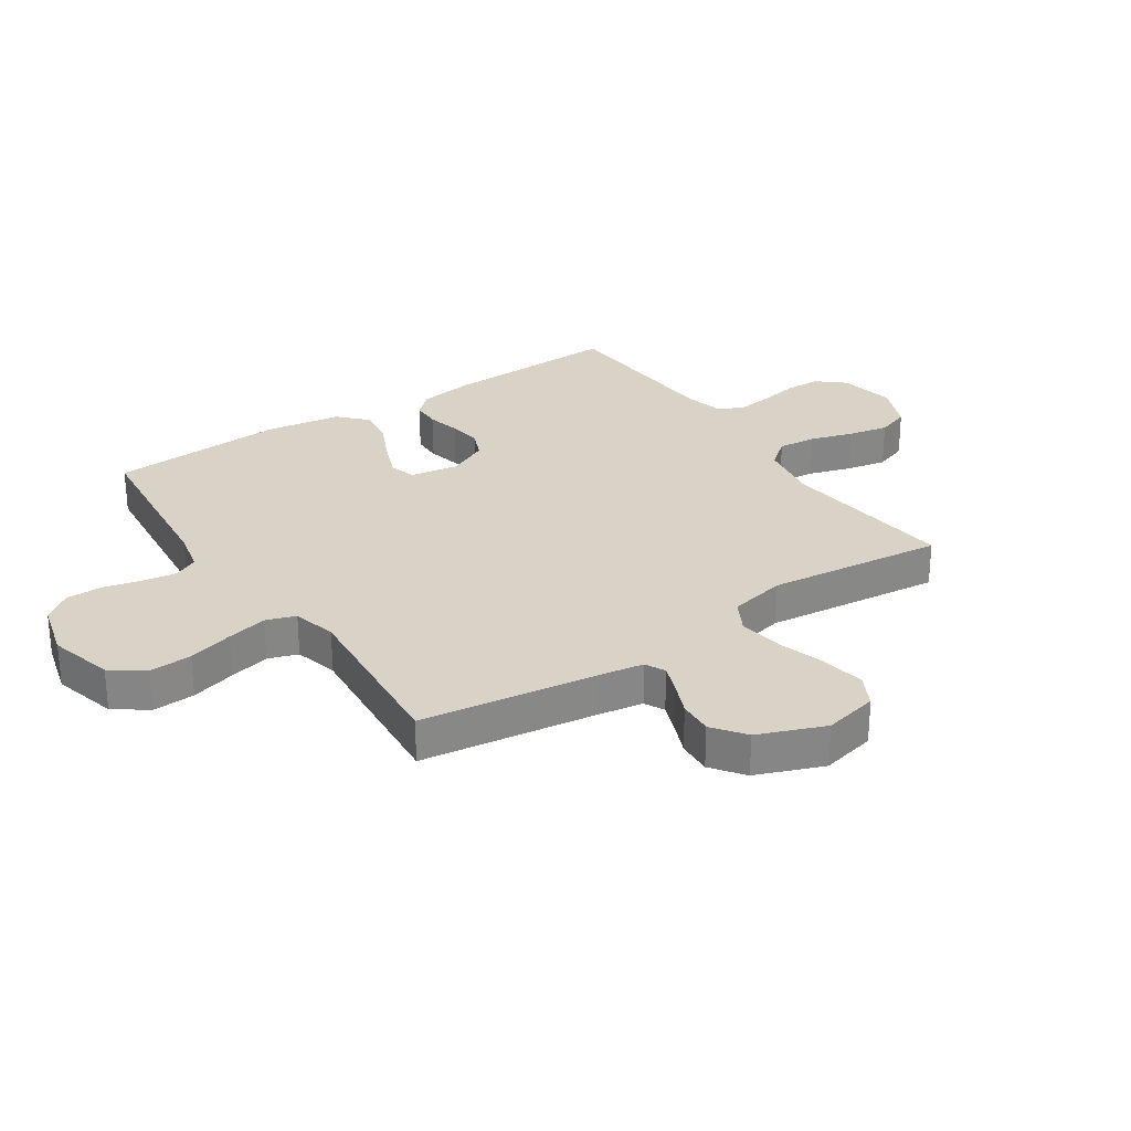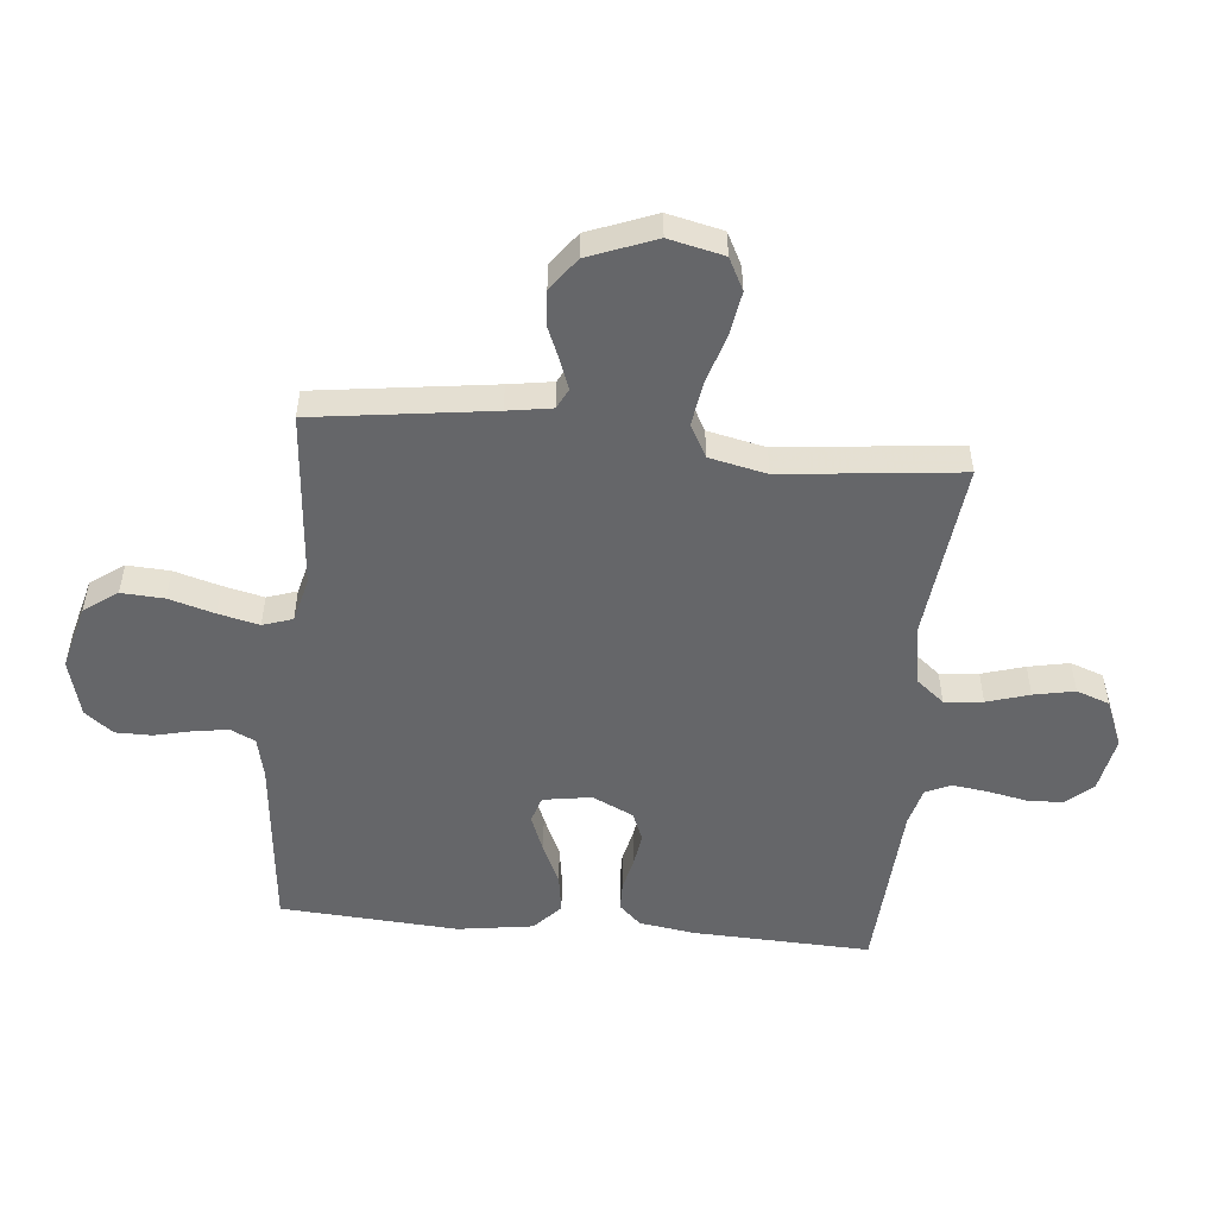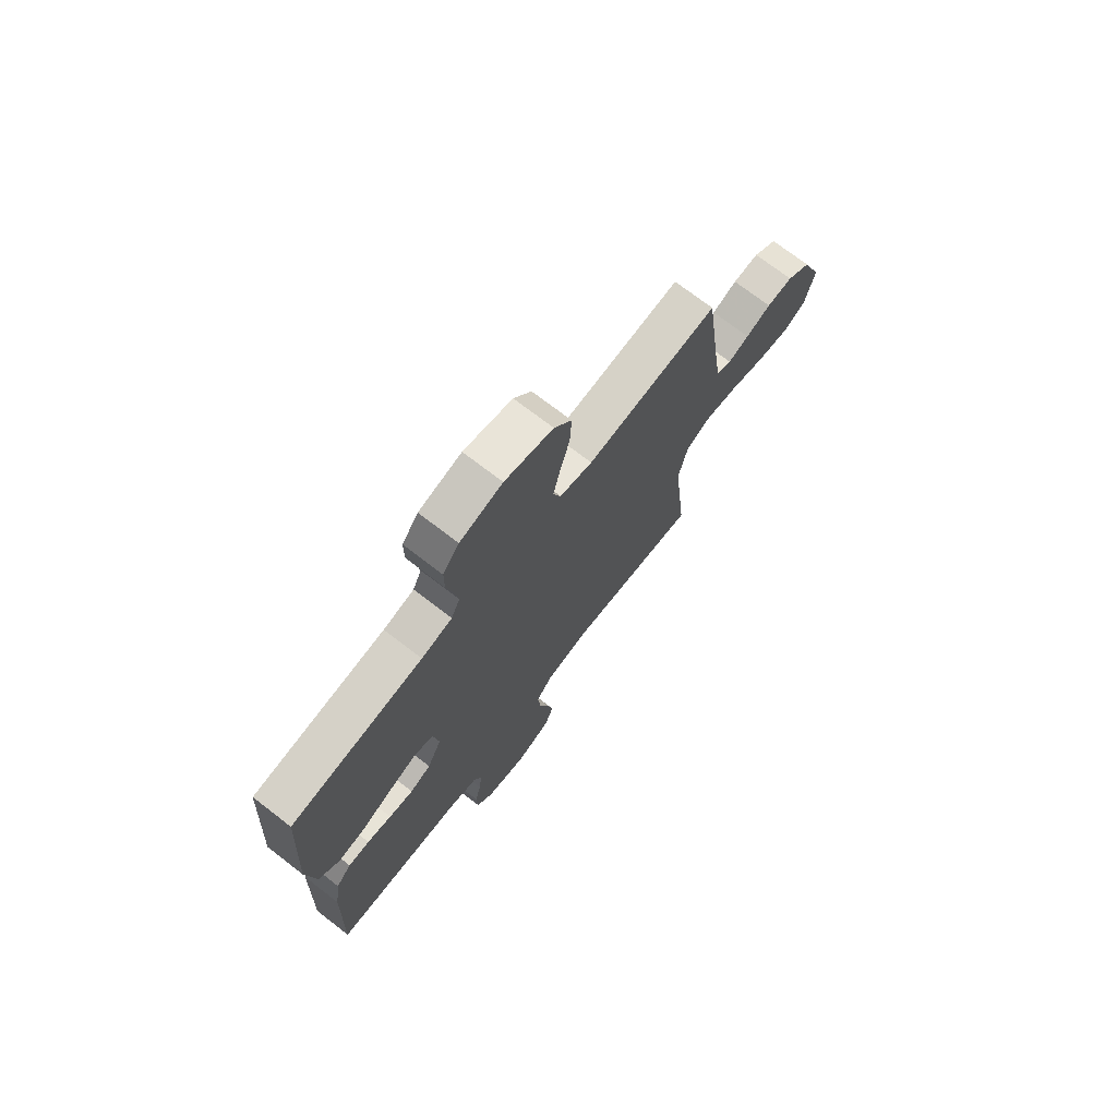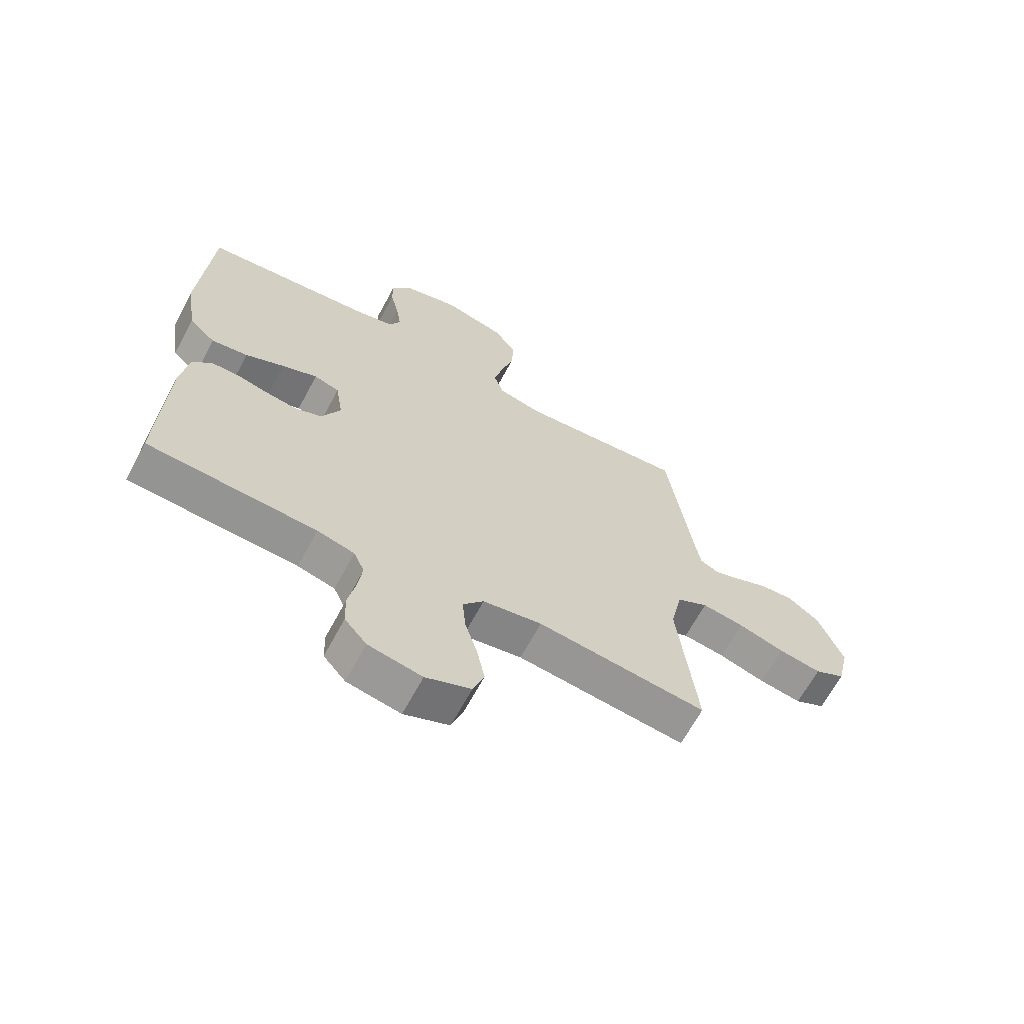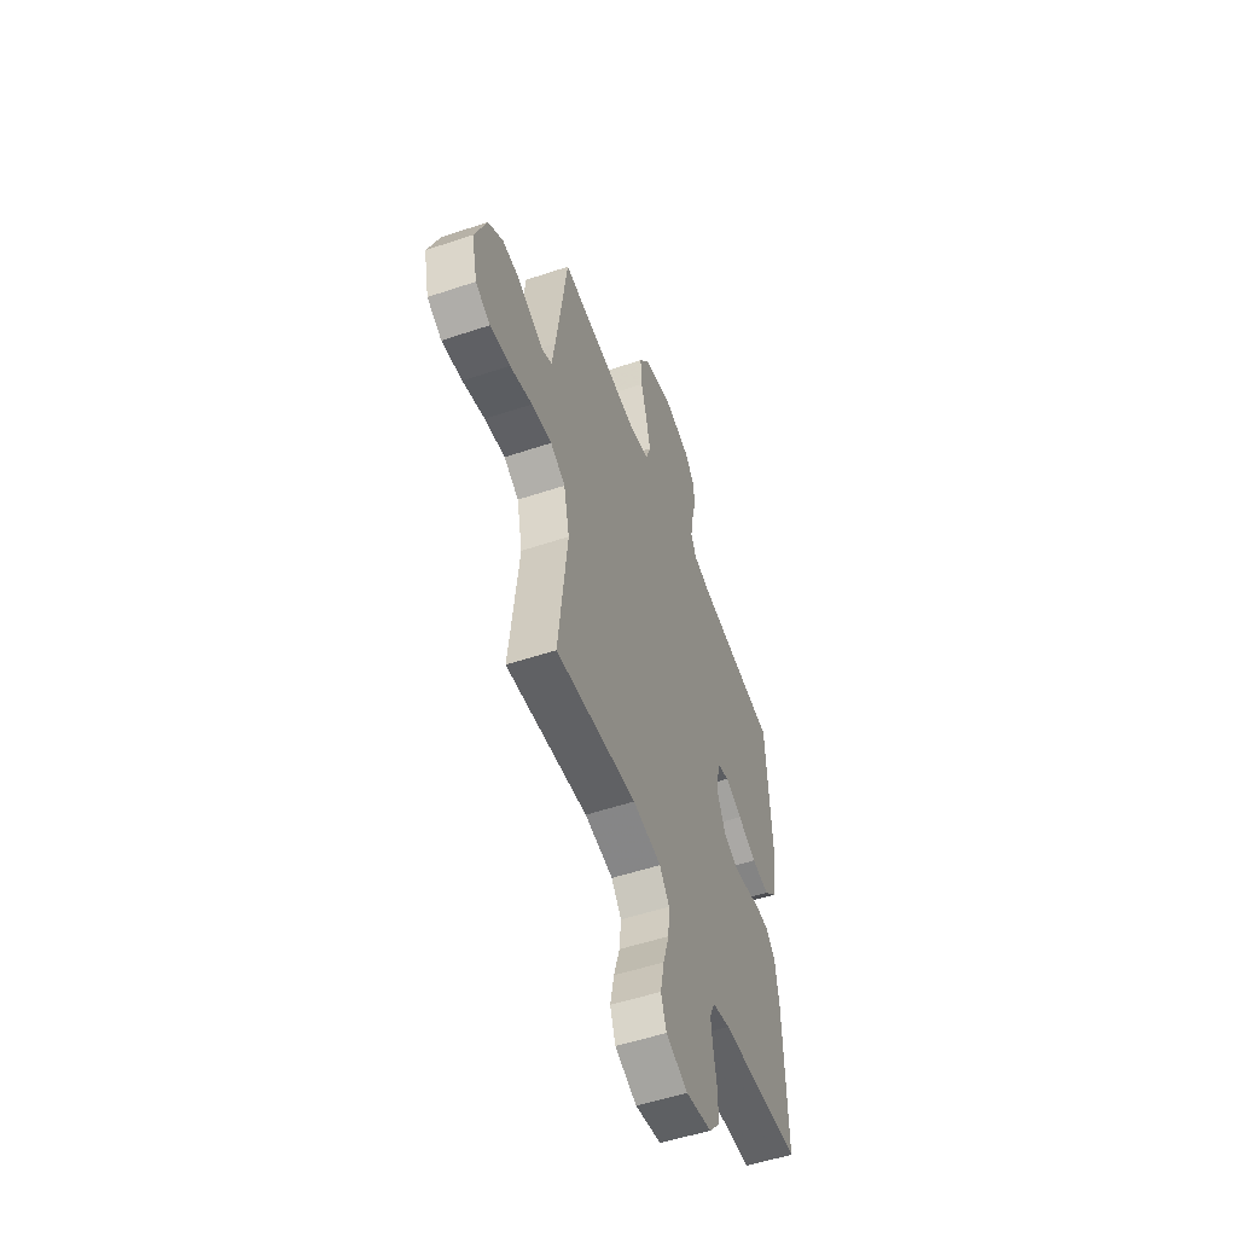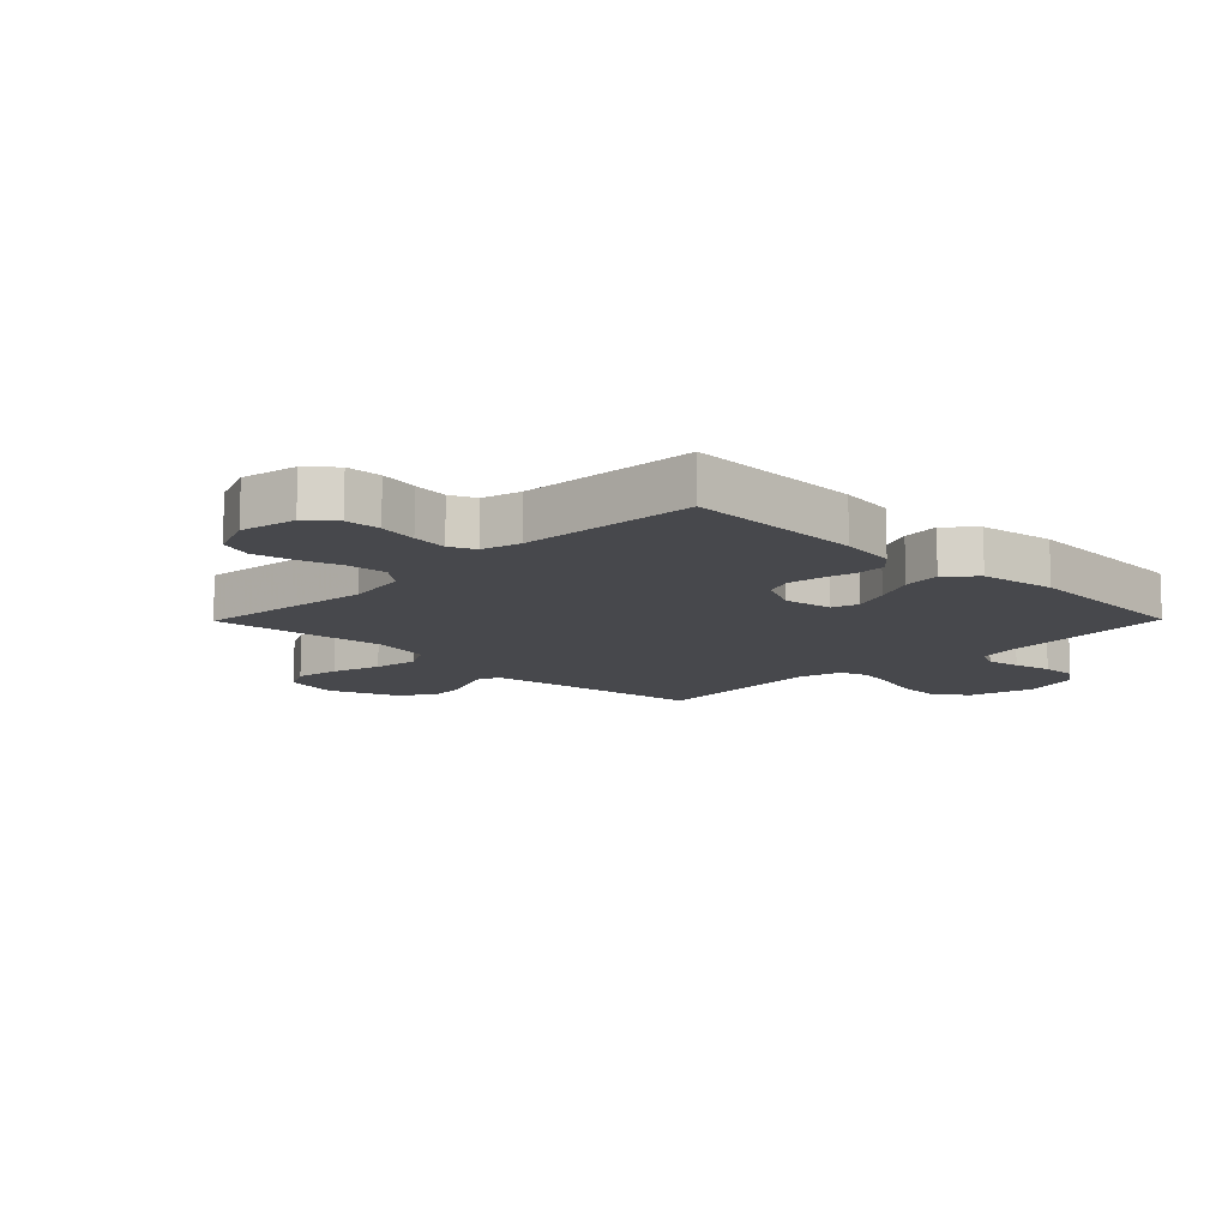
<metadata>
{"format":"obj","ext":"obj","renderer":"f3d","projection":"perspective","resolution":1024,"background":"white","views":[{"elev":28.1,"azim":56.2,"up":"+Y"},{"elev":-51.9,"azim":84.4,"up":"+Y"},{"elev":72.8,"azim":-52.4,"up":"+Z"},{"elev":-65.9,"azim":-28.2,"up":"+Z"},{"elev":-53.5,"azim":109.7,"up":"+Z"},{"elev":-11.6,"azim":-134.5,"up":"+Y"}]}
</metadata>
<code>
v 0.5 0.07 0.5
v 0.541 0.07 0.2
v 0.553 0.07 0.125
v 0.587 0.07 0.108
v 0.635 0.07 0.126
v 0.692 0.07 0.15
v 0.751 0.07 0.154
v 0.806 0.07 0.113
v 0.85 0.07 0
v 0.829 0.07 -0.093
v 0.775 0.07 -0.121
v 0.7 0.07 -0.109
v 0.618 0.07 -0.084
v 0.543 0.07 -0.073
v 0.488 0.07 -0.103
v 0.467 0.07 -0.2
v 0.5 0.07 -0.5
v 0.2 0.07 -0.467
v 0.095 0.07 -0.485
v 0.058 0.07 -0.531
v 0.064 0.07 -0.596
v 0.086 0.07 -0.668
v 0.1 0.07 -0.737
v 0.08 0.07 -0.793
v 0 0.07 -0.826
v -0.095 0.07 -0.808
v -0.134 0.07 -0.763
v -0.136 0.07 -0.703
v -0.123 0.07 -0.637
v -0.115 0.07 -0.577
v -0.134 0.07 -0.534
v -0.2 0.07 -0.517
v -0.5 0.07 -0.5
v -0.489 0.07 -0.2
v -0.475 0.07 -0.106
v -0.44 0.07 -0.069
v -0.391 0.07 -0.068
v -0.335 0.07 -0.081
v -0.279 0.07 -0.089
v -0.231 0.07 -0.069
v -0.198 0.07 0
v -0.211 0.07 0.082
v -0.256 0.07 0.096
v -0.319 0.07 0.071
v -0.388 0.07 0.039
v -0.453 0.07 0.029
v -0.5 0.07 0.073
v -0.519 0.07 0.2
v -0.5 0.07 0.5
v -0.2 0.07 0.531
v -0.13 0.07 0.547
v -0.11 0.07 0.589
v -0.119 0.07 0.647
v -0.134 0.07 0.711
v -0.134 0.07 0.772
v -0.097 0.07 0.82
v 0 0.07 0.846
v 0.11 0.07 0.817
v 0.15 0.07 0.761
v 0.146 0.07 0.689
v 0.124 0.07 0.612
v 0.108 0.07 0.543
v 0.125 0.07 0.493
v 0.2 0.07 0.474
v 0.5 0 0.5
v 0.541 0 0.2
v 0.553 0 0.125
v 0.587 0 0.108
v 0.635 0 0.126
v 0.692 0 0.15
v 0.751 0 0.154
v 0.806 0 0.113
v 0.85 0 0
v 0.829 0 -0.093
v 0.775 0 -0.121
v 0.7 0 -0.109
v 0.618 0 -0.084
v 0.543 0 -0.073
v 0.488 0 -0.103
v 0.467 0 -0.2
v 0.5 0 -0.5
v 0.2 0 -0.467
v 0.095 0 -0.485
v 0.058 0 -0.531
v 0.064 0 -0.596
v 0.086 0 -0.668
v 0.1 0 -0.737
v 0.08 0 -0.793
v 0 0 -0.826
v -0.095 0 -0.808
v -0.134 0 -0.763
v -0.136 0 -0.703
v -0.123 0 -0.637
v -0.115 0 -0.577
v -0.134 0 -0.534
v -0.2 0 -0.517
v -0.5 0 -0.5
v -0.489 0 -0.2
v -0.475 0 -0.106
v -0.44 0 -0.069
v -0.391 0 -0.068
v -0.335 0 -0.081
v -0.279 0 -0.089
v -0.231 0 -0.069
v -0.198 0 0
v -0.211 0 0.082
v -0.256 0 0.096
v -0.319 0 0.071
v -0.388 0 0.039
v -0.453 0 0.029
v -0.5 0 0.073
v -0.519 0 0.2
v -0.5 0 0.5
v -0.2 0 0.531
v -0.13 0 0.547
v -0.11 0 0.589
v -0.119 0 0.647
v -0.134 0 0.711
v -0.134 0 0.772
v -0.097 0 0.82
v 0 0 0.846
v 0.11 0 0.817
v 0.15 0 0.761
v 0.146 0 0.689
v 0.124 0 0.612
v 0.108 0 0.543
v 0.125 0 0.493
v 0.2 0 0.474
f 59 60 61
f 58 59 61
f 57 58 61
f 56 57 61
f 55 56 61
f 54 55 61
f 53 54 61
f 52 53 61 62
f 51 52 62 63
f 48 49 50
f 47 48 50
f 46 47 50
f 45 46 50
f 44 45 50
f 51 63 64
f 50 51 64
f 44 50 64
f 43 44 64
f 36 37 38
f 35 36 38
f 34 35 38
f 33 34 38
f 32 33 38
f 31 32 38 39
f 30 31 39 40
f 27 28 29
f 26 27 29
f 25 26 29
f 24 25 29
f 23 24 29
f 22 23 29
f 21 22 29
f 20 21 29 30
f 30 40 41
f 20 30 41
f 19 20 41
f 16 17 18
f 19 41 42
f 18 19 42
f 16 18 42
f 15 16 42
f 11 12 13
f 10 11 13
f 9 10 13
f 8 9 13
f 7 8 13
f 6 7 13
f 5 6 13
f 4 5 13 14
f 64 1 2
f 43 64 2
f 42 43 2
f 15 42 2
f 14 15 2
f 14 2 3
f 3 4 14
f 125 124 123
f 125 123 122
f 125 122 121
f 125 121 120
f 125 120 119
f 125 119 118
f 125 118 117
f 126 125 117 116
f 127 126 116 115
f 114 113 112
f 114 112 111
f 114 111 110
f 114 110 109
f 114 109 108
f 128 127 115
f 128 115 114
f 128 114 108
f 128 108 107
f 102 101 100
f 102 100 99
f 102 99 98
f 102 98 97
f 102 97 96
f 103 102 96 95
f 104 103 95 94
f 93 92 91
f 93 91 90
f 93 90 89
f 93 89 88
f 93 88 87
f 93 87 86
f 93 86 85
f 94 93 85 84
f 105 104 94
f 105 94 84
f 105 84 83
f 82 81 80
f 106 105 83
f 106 83 82
f 106 82 80
f 106 80 79
f 77 76 75
f 77 75 74
f 77 74 73
f 77 73 72
f 77 72 71
f 77 71 70
f 77 70 69
f 78 77 69 68
f 66 65 128
f 66 128 107
f 66 107 106
f 66 106 79
f 66 79 78
f 67 66 78
f 78 68 67
f 1 65 66 2
f 2 66 67 3
f 3 67 68 4
f 4 68 69 5
f 5 69 70 6
f 6 70 71 7
f 7 71 72 8
f 8 72 73 9
f 9 73 74 10
f 10 74 75 11
f 11 75 76 12
f 12 76 77 13
f 13 77 78 14
f 14 78 79 15
f 15 79 80 16
f 16 80 81 17
f 17 81 82 18
f 18 82 83 19
f 19 83 84 20
f 20 84 85 21
f 21 85 86 22
f 22 86 87 23
f 23 87 88 24
f 24 88 89 25
f 25 89 90 26
f 26 90 91 27
f 27 91 92 28
f 28 92 93 29
f 29 93 94 30
f 30 94 95 31
f 31 95 96 32
f 32 96 97 33
f 33 97 98 34
f 34 98 99 35
f 35 99 100 36
f 36 100 101 37
f 37 101 102 38
f 38 102 103 39
f 39 103 104 40
f 40 104 105 41
f 41 105 106 42
f 42 106 107 43
f 43 107 108 44
f 44 108 109 45
f 45 109 110 46
f 46 110 111 47
f 47 111 112 48
f 48 112 113 49
f 49 113 114 50
f 50 114 115 51
f 51 115 116 52
f 52 116 117 53
f 53 117 118 54
f 54 118 119 55
f 55 119 120 56
f 56 120 121 57
f 57 121 122 58
f 58 122 123 59
f 59 123 124 60
f 60 124 125 61
f 61 125 126 62
f 62 126 127 63
f 63 127 128 64
f 64 128 65 1

</code>
